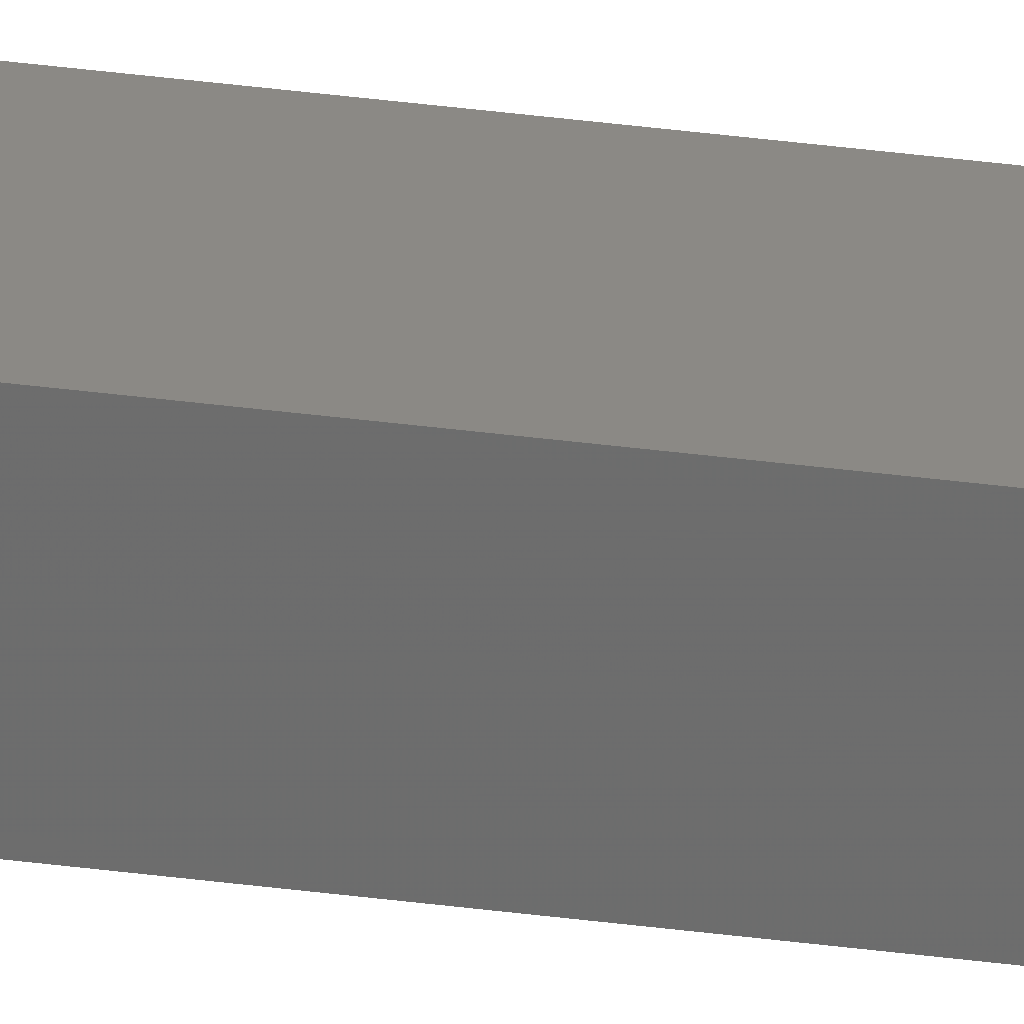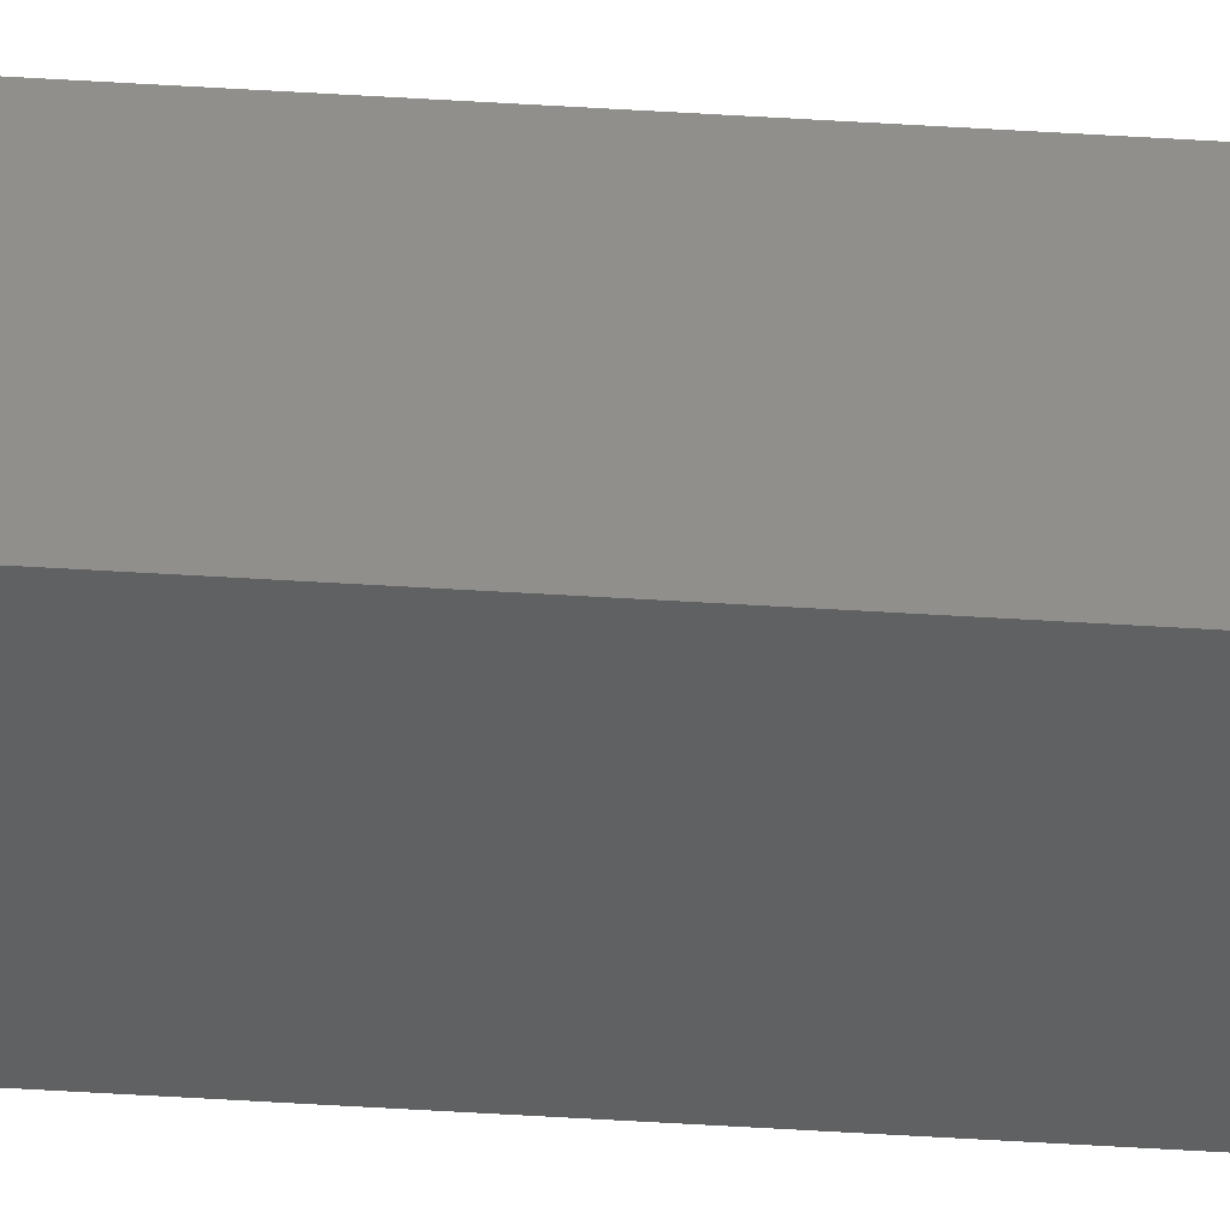
<metadata>
{"format":"stl","ext":"stl","renderer":"f3d","projection":"perspective","resolution":1024,"background":"white","views":[{"elev":35.1,"azim":-79.8,"up":"+Y"},{"elev":-47.7,"azim":85.9,"up":"+Y"}]}
</metadata>
<code>
# stl→obj: 16 verts, 28 faces
v 9.838 3.855 98.16
v 9.818 3.857 98.16
v 9.818 3.857 101.7
v 9.838 3.855 101.7
v 9.857 3.853 98.16
v 9.857 3.853 101.7
v 9.877 3.851 98.16
v 9.877 3.851 101.7
v 9.872 3.801 101.7
v 9.872 3.801 98.16
v 9.812 3.807 101.7
v 9.812 3.807 98.16
v 9.832 3.805 101.7
v 9.832 3.805 98.16
v 9.852 3.803 98.16
v 9.852 3.803 101.7
f 1 2 3
f 1 3 4
f 5 4 6
f 5 1 4
f 7 6 8
f 7 5 6
f 7 8 9
f 10 7 9
f 11 12 13
f 12 14 13
f 13 15 16
f 14 15 13
f 16 10 9
f 15 10 16
f 12 11 3
f 2 12 3
f 15 7 10
f 15 5 7
f 14 1 15
f 15 1 5
f 12 2 14
f 14 2 1
f 8 16 9
f 6 13 16
f 6 16 8
f 4 13 6
f 3 11 13
f 3 13 4

</code>
